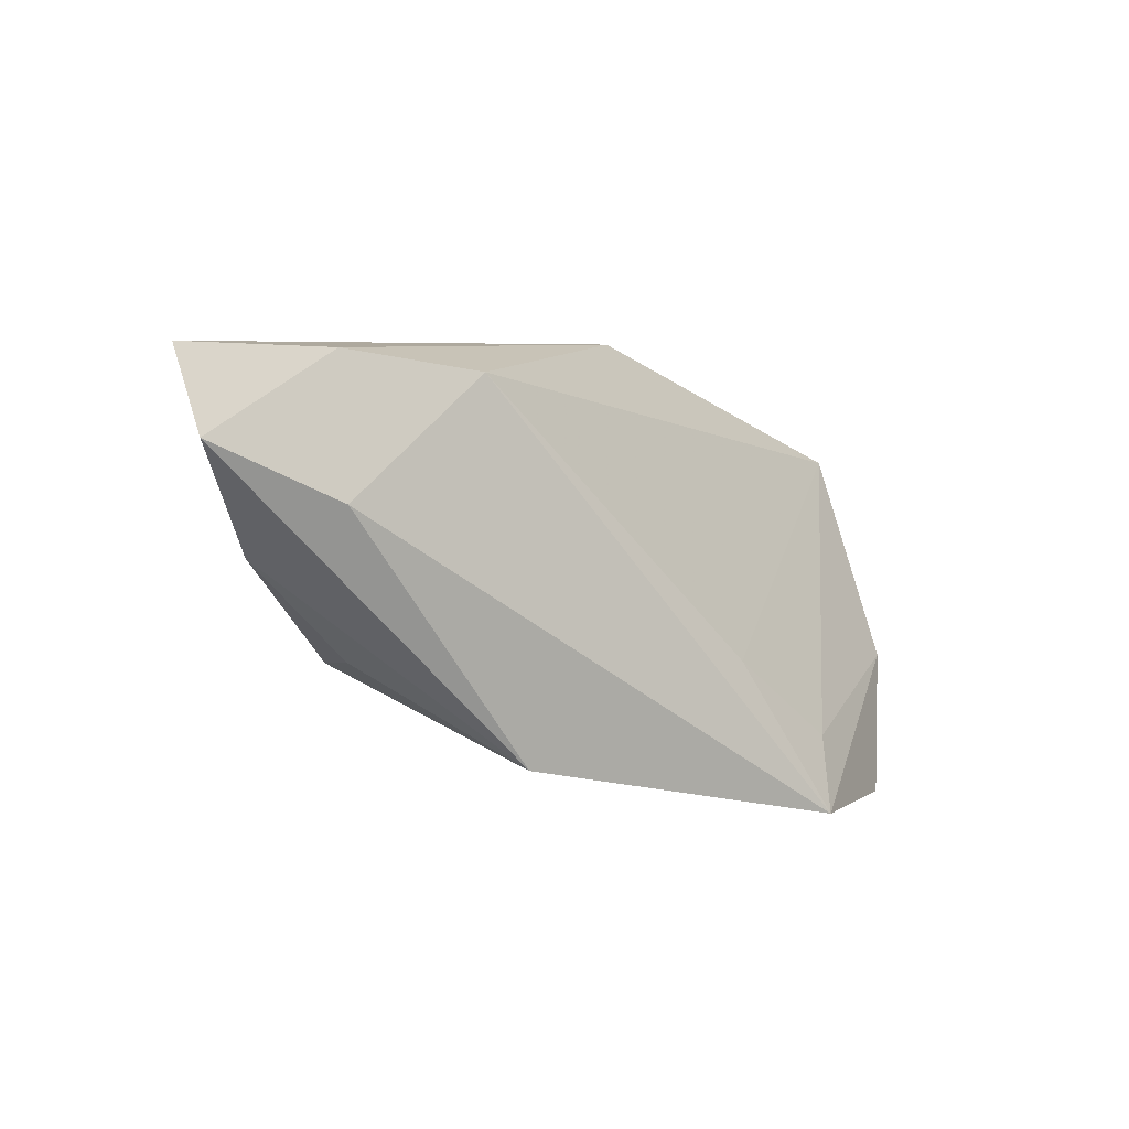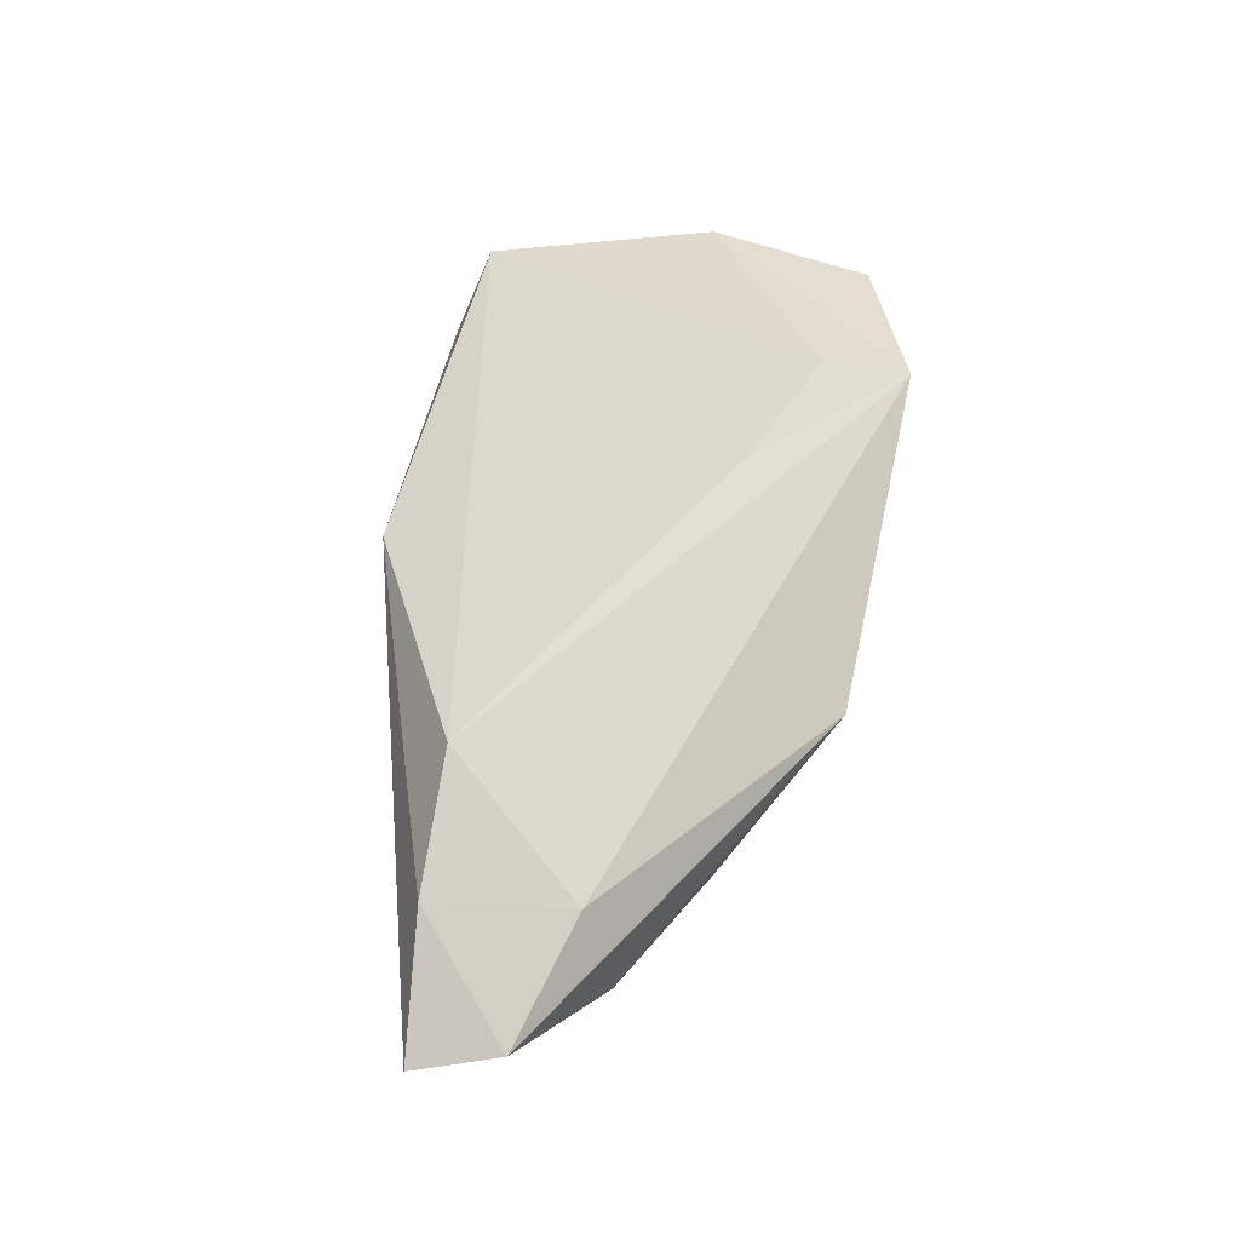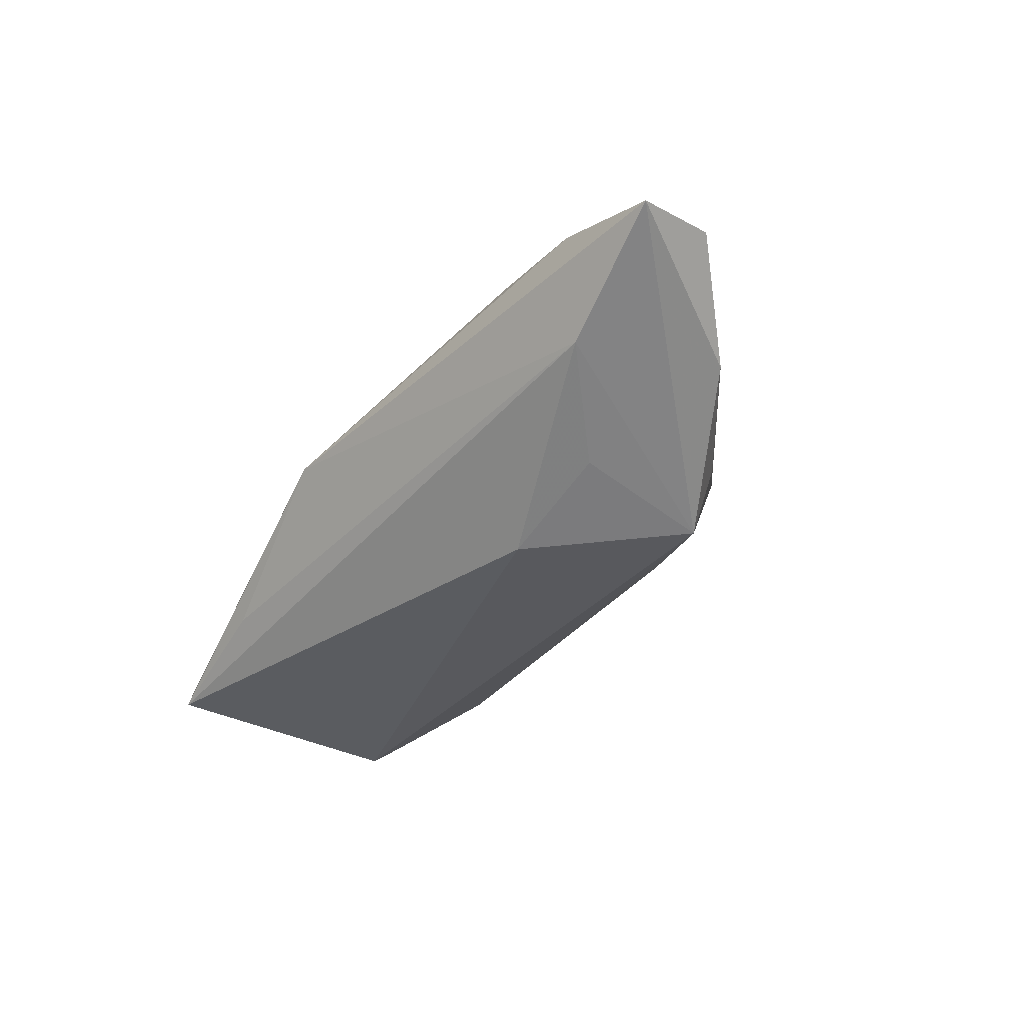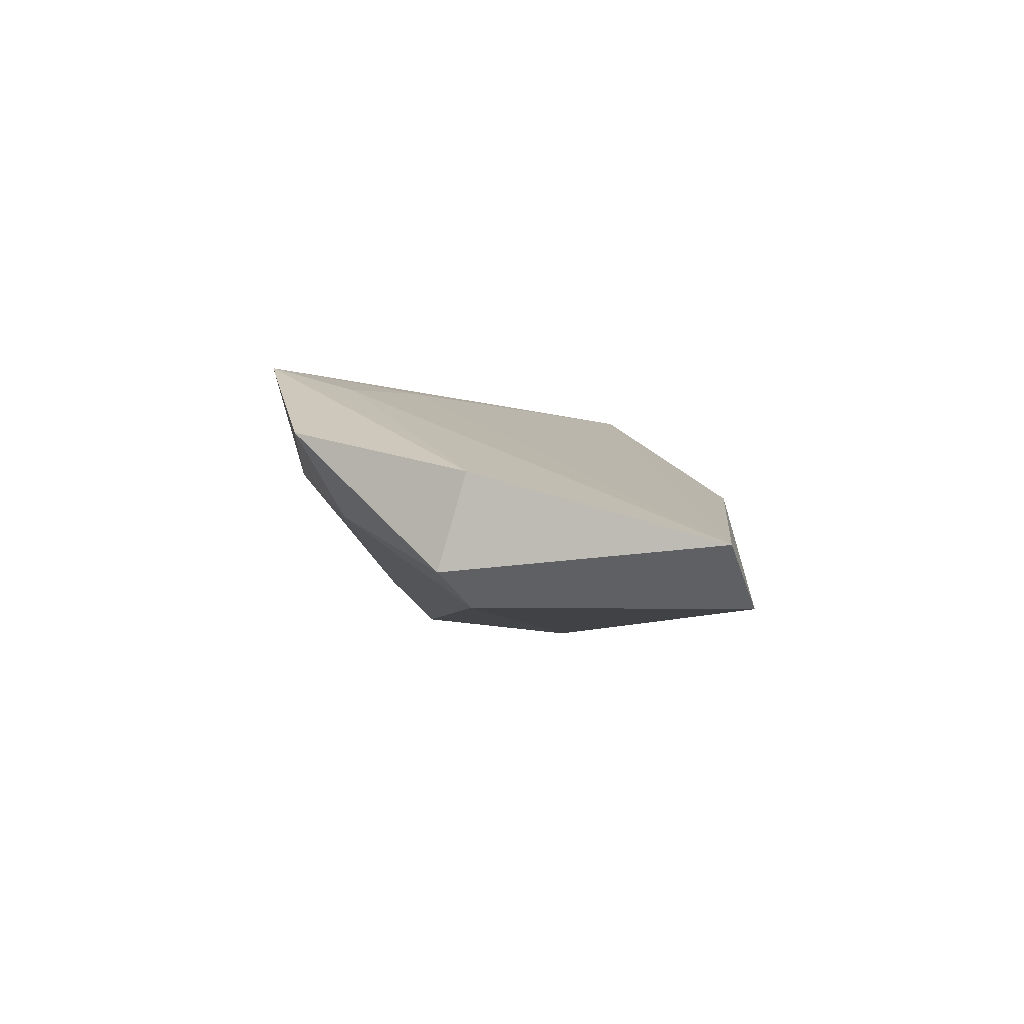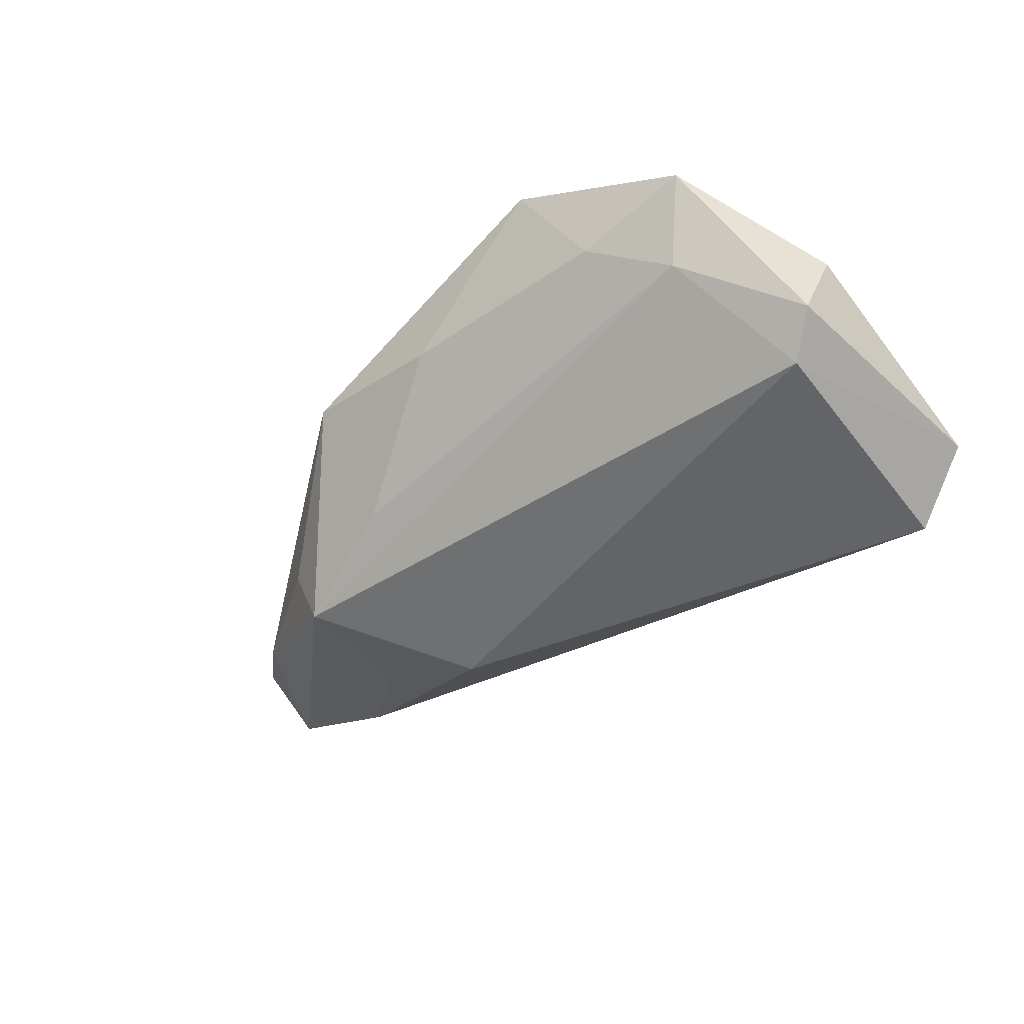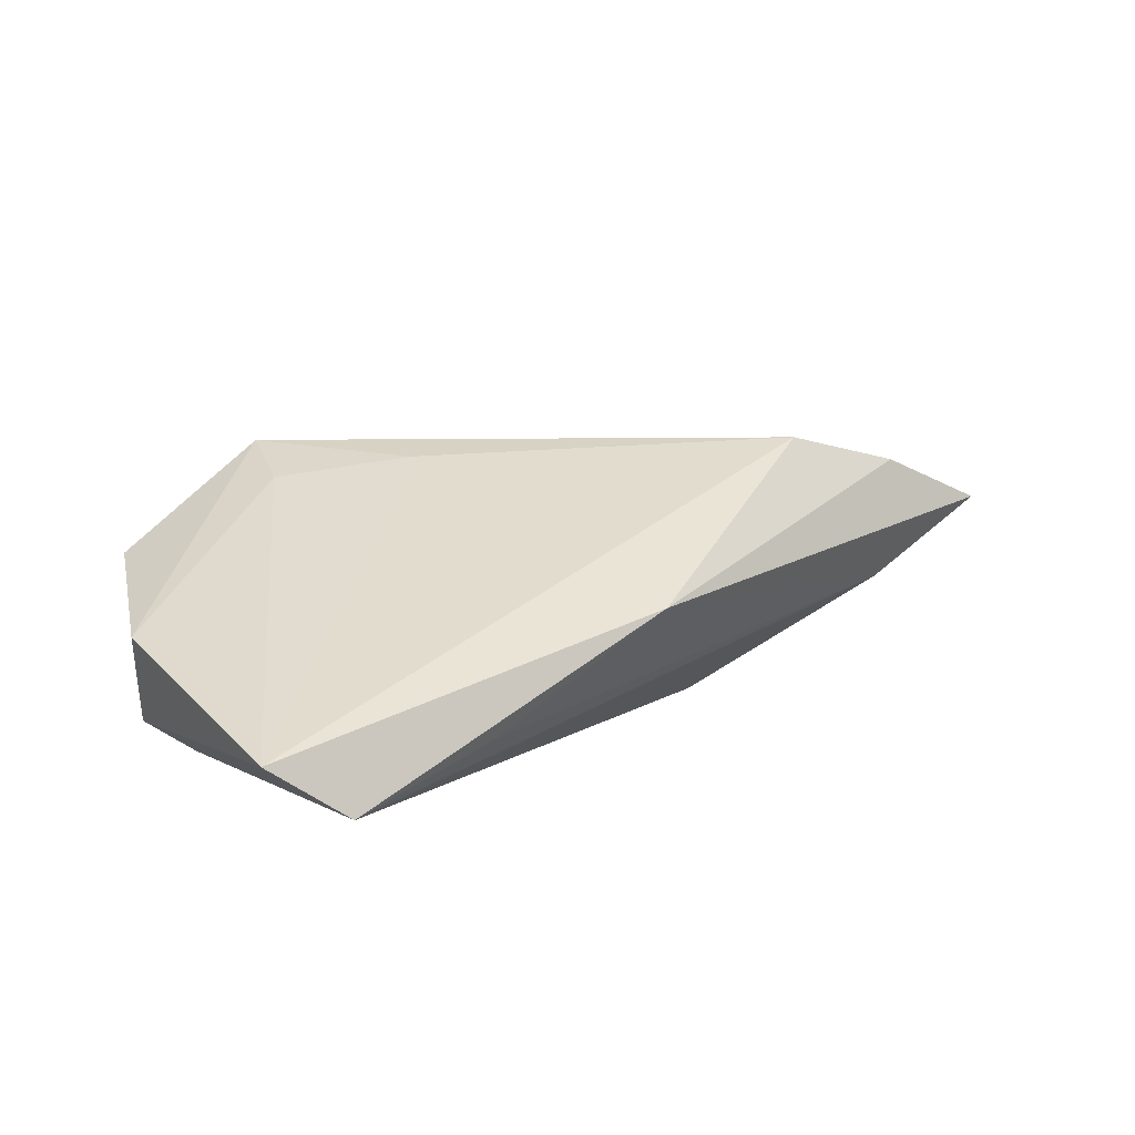
<metadata>
{"format":"obj","ext":"obj","renderer":"f3d","projection":"perspective","resolution":1024,"background":"white","views":[{"elev":-14.4,"azim":-39.4,"up":"+Y"},{"elev":64.4,"azim":-81.0,"up":"+Z"},{"elev":-34.0,"azim":-118.7,"up":"+Z"},{"elev":-6.4,"azim":91.9,"up":"+Z"},{"elev":-51.2,"azim":43.2,"up":"+Z"},{"elev":11.9,"azim":146.2,"up":"+Z"}]}
</metadata>
<code>
v 0.002598 -0.02862 0.004315
v 0.0004736 0.03071 0.002451
v -0.06413 0.002797 0.009206
v 0.02454 0.0296 -0.01041
v 0.05293 -0.007383 -0.01245
v -0.03247 -0.01466 -0.01343
v -0.03581 0.004013 -0.009918
v 0.02514 -0.03177 0.01749
v 0.02768 -0.02086 0.01401
v 0.05534 -0.003835 -0.000762
v 0.04135 -0.01987 -0.00454
v -0.05195 -0.006934 -0.0007255
v 0.04741 -0.02533 0.005152
v 0.03195 -0.02639 0.002018
v -0.04772 -0.002938 0.01403
v -0.02104 0.006883 -0.01629
v 0.04766 -0.003634 -0.01629
v -0.03531 -0.01642 -0.004275
v -0.01557 -0.01939 -0.008339
v -0.01737 -0.02938 0.008661
v -0.04981 0.01518 0.01438
v -0.06709 0.01395 0.007282
v -0.0323 0.01492 0.01887
v -0.04895 0.01372 -0.002368
v 0.05321 0.02721 -0.009326
v 0.04364 0.03071 -0.01629
v 0.01104 -0.01341 0.01631
f 26 25 17
f 26 17 16
f 16 17 6
f 23 25 2
f 2 21 23
f 2 25 26
f 26 4 2
f 22 21 2
f 5 25 10
f 5 17 25
f 24 6 22
f 26 16 24
f 24 4 26
f 22 2 24
f 24 2 4
f 8 20 1
f 7 16 6
f 6 24 7
f 7 24 16
f 10 25 9
f 9 8 10
f 13 5 10
f 10 8 13
f 22 6 12
f 23 21 15
f 15 8 23
f 15 20 8
f 23 8 27
f 8 9 27
f 27 25 23
f 27 9 25
f 8 1 14
f 14 13 8
f 6 20 18
f 18 12 6
f 20 12 18
f 3 21 22
f 3 15 21
f 22 12 3
f 3 12 20
f 20 15 3
f 19 14 1
f 19 20 6
f 19 1 20
f 5 13 11
f 13 14 11
f 17 5 11
f 14 19 11
f 6 17 11
f 11 19 6

</code>
